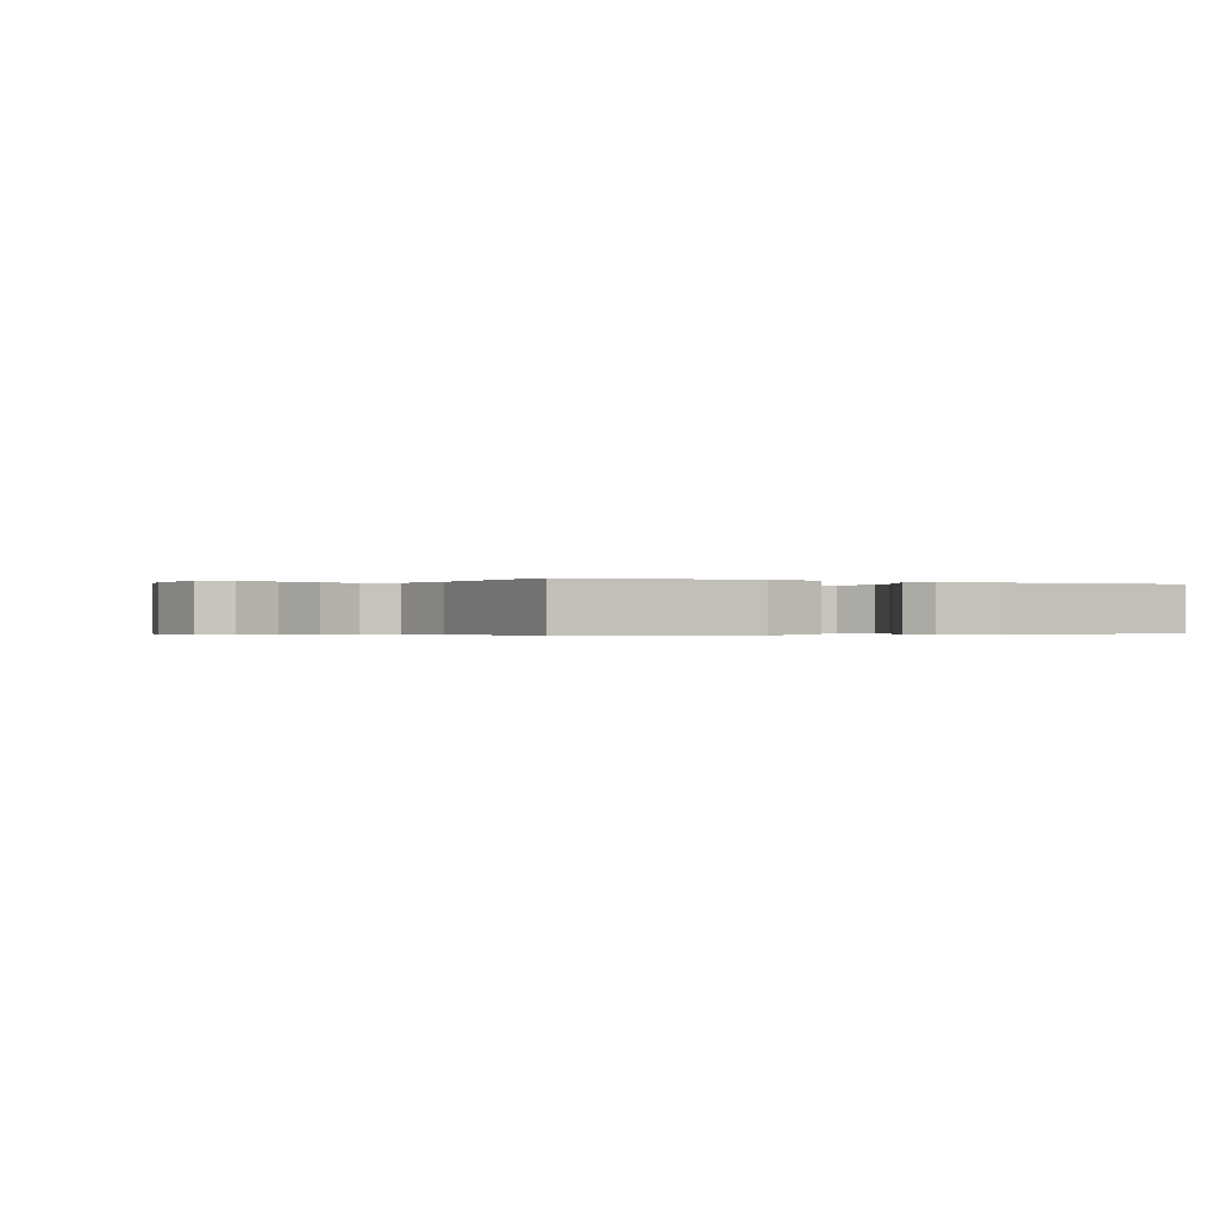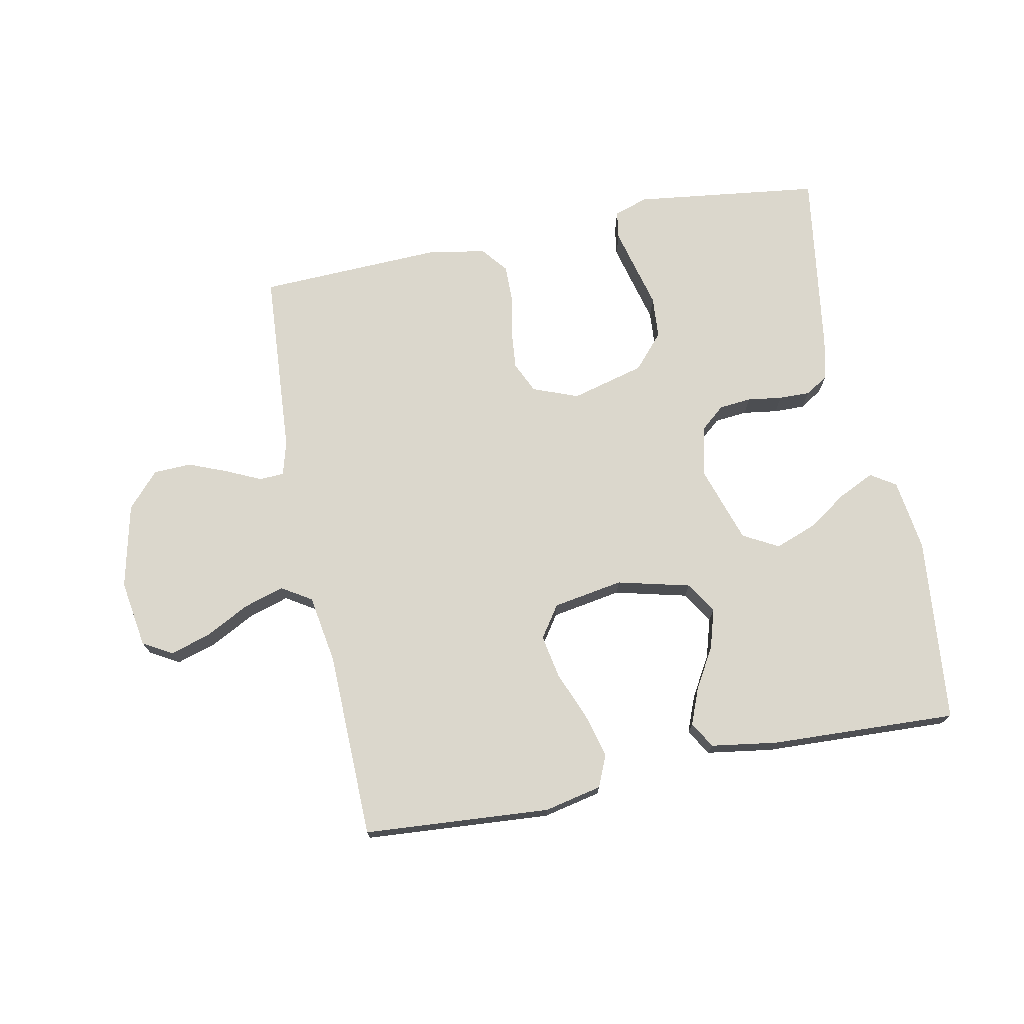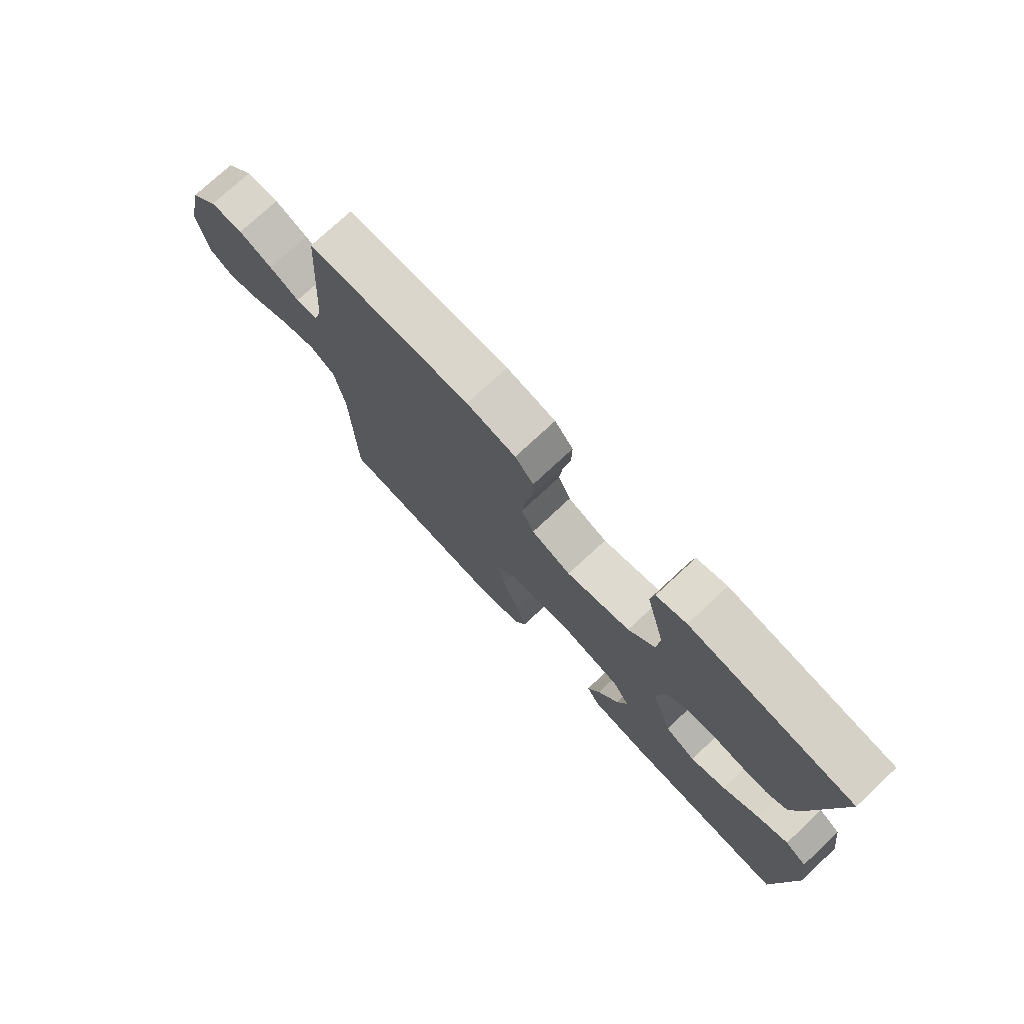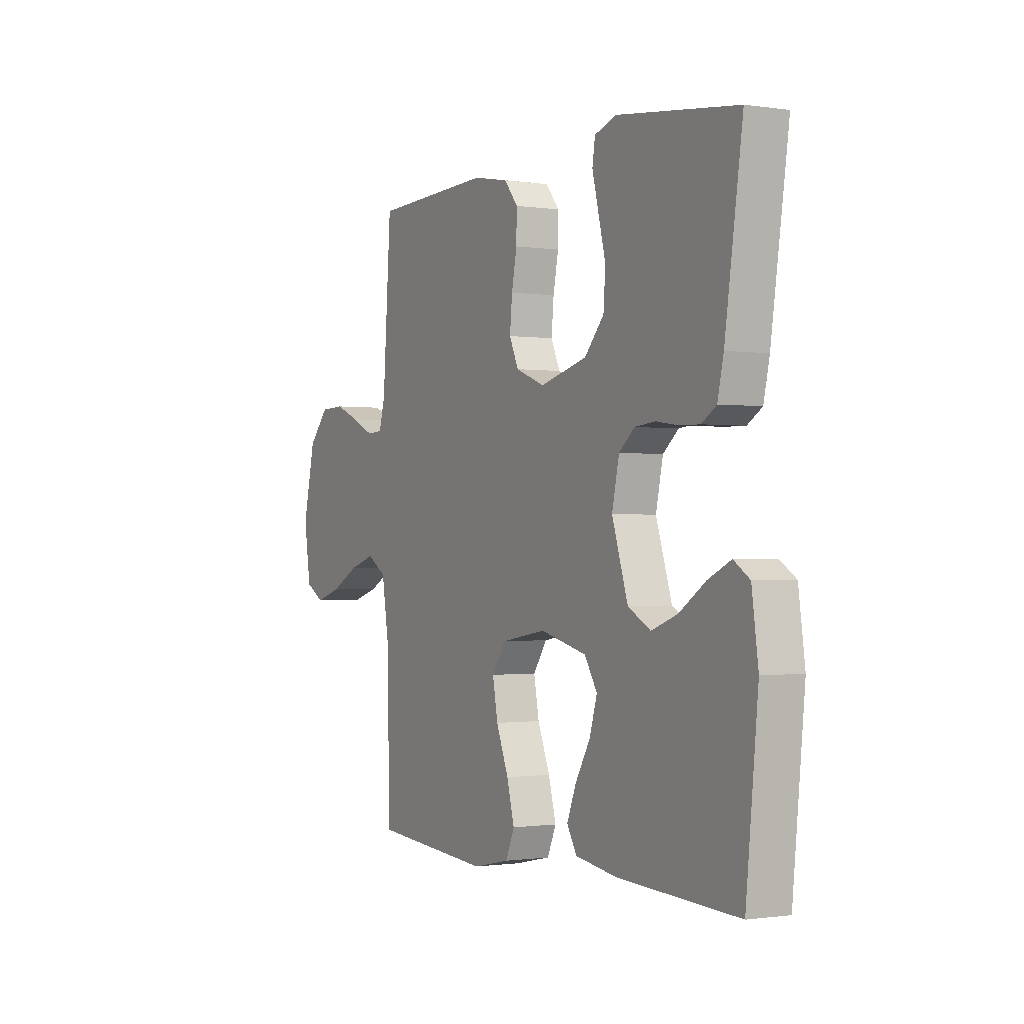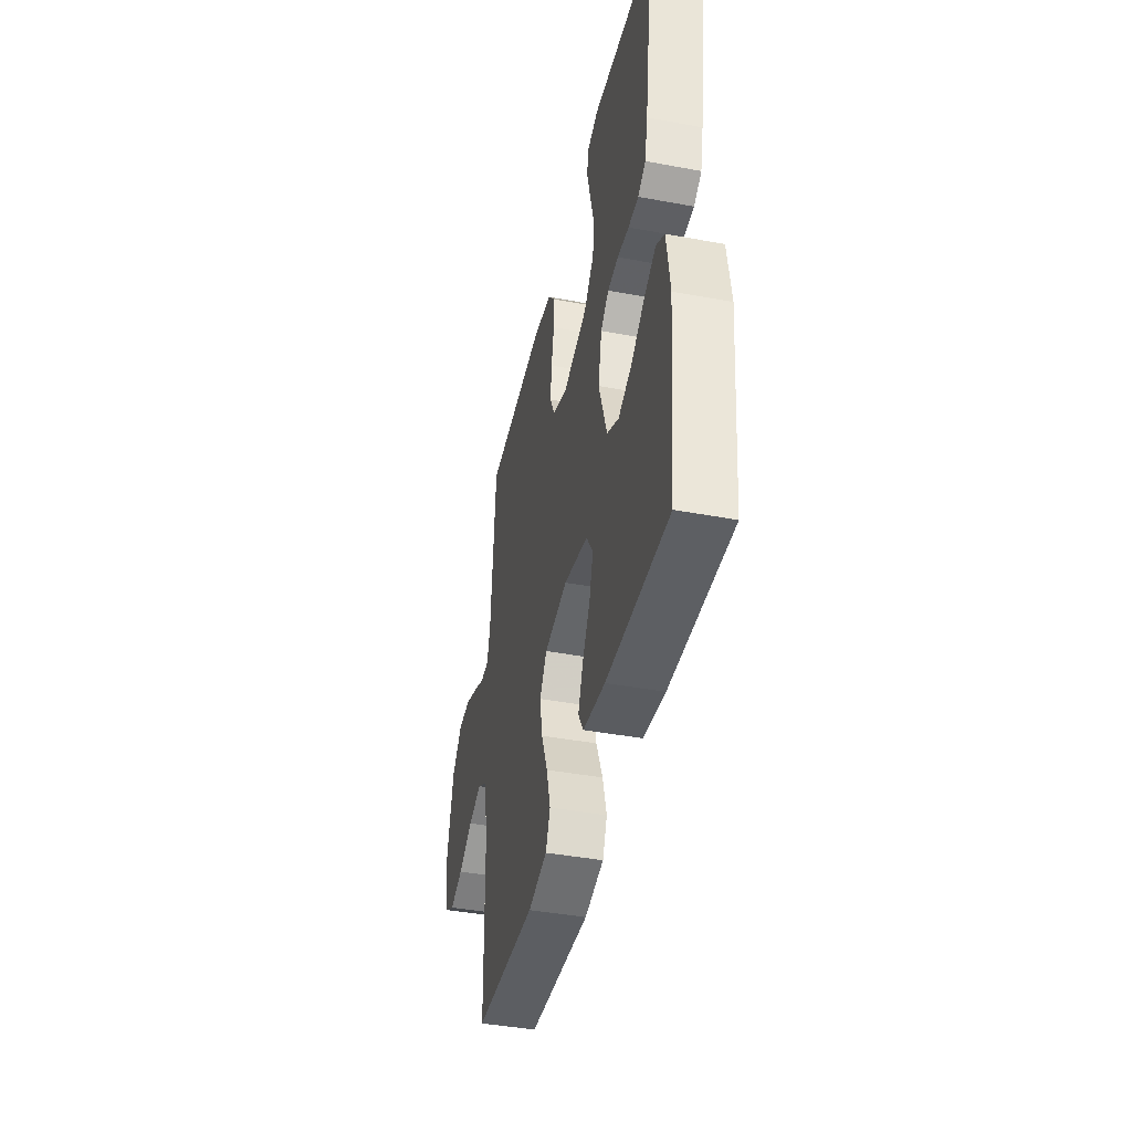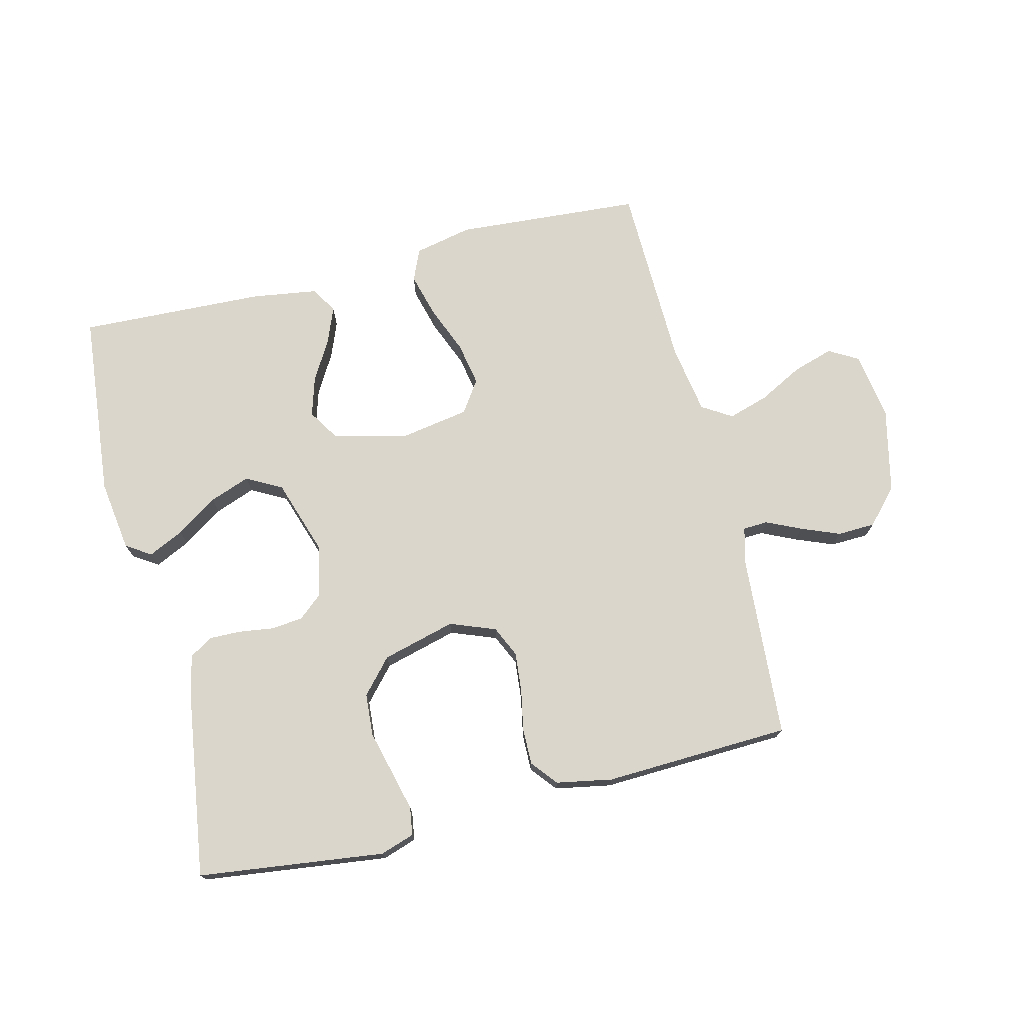
<metadata>
{"format":"obj","ext":"obj","renderer":"f3d","projection":"perspective","resolution":1024,"background":"white","views":[{"elev":-0.3,"azim":152.9,"up":"+Y"},{"elev":73.1,"azim":168.7,"up":"+Y"},{"elev":75.2,"azim":-133.0,"up":"+Z"},{"elev":-0.9,"azim":-118.9,"up":"+Z"},{"elev":-42.2,"azim":-102.6,"up":"+Z"},{"elev":73.8,"azim":-14.0,"up":"+Y"}]}
</metadata>
<code>
v 0.5 0.07 -0.5
v 0.2 0.07 -0.522
v 0.107 0.07 -0.502
v 0.085 0.07 -0.451
v 0.104 0.07 -0.38
v 0.135 0.07 -0.303
v 0.148 0.07 -0.233
v 0.113 0.07 -0.182
v 0 0.07 -0.163
v -0.117 0.07 -0.192
v -0.149 0.07 -0.243
v -0.13 0.07 -0.306
v -0.092 0.07 -0.371
v -0.069 0.07 -0.429
v -0.094 0.07 -0.471
v -0.2 0.07 -0.487
v -0.5 0.07 -0.5
v -0.53 0.07 -0.2
v -0.514 0.07 -0.085
v -0.474 0.07 -0.059
v -0.417 0.07 -0.086
v -0.351 0.07 -0.13
v -0.286 0.07 -0.154
v -0.229 0.07 -0.123
v -0.189 0.07 0
v -0.207 0.07 0.082
v -0.246 0.07 0.115
v -0.298 0.07 0.12
v -0.354 0.07 0.112
v -0.404 0.07 0.111
v -0.441 0.07 0.134
v -0.456 0.07 0.2
v -0.5 0.07 0.5
v -0.2 0.07 0.538
v -0.145 0.07 0.52
v -0.138 0.07 0.475
v -0.154 0.07 0.411
v -0.172 0.07 0.34
v -0.167 0.07 0.272
v -0.118 0.07 0.217
v 0 0.07 0.186
v 0.073 0.07 0.214
v 0.096 0.07 0.264
v 0.09 0.07 0.327
v 0.077 0.07 0.393
v 0.076 0.07 0.452
v 0.11 0.07 0.494
v 0.2 0.07 0.511
v 0.5 0.07 0.5
v 0.521 0.07 0.2
v 0.536 0.07 0.145
v 0.576 0.07 0.143
v 0.632 0.07 0.169
v 0.694 0.07 0.194
v 0.755 0.07 0.192
v 0.806 0.07 0.136
v 0.837 0.07 0
v 0.82 0.07 -0.109
v 0.773 0.07 -0.136
v 0.708 0.07 -0.116
v 0.637 0.07 -0.079
v 0.572 0.07 -0.059
v 0.524 0.07 -0.089
v 0.506 0.07 -0.2
v 0.5 0 -0.5
v 0.2 0 -0.522
v 0.107 0 -0.502
v 0.085 0 -0.451
v 0.104 0 -0.38
v 0.135 0 -0.303
v 0.148 0 -0.233
v 0.113 0 -0.182
v 0 0 -0.163
v -0.117 0 -0.192
v -0.149 0 -0.243
v -0.13 0 -0.306
v -0.092 0 -0.371
v -0.069 0 -0.429
v -0.094 0 -0.471
v -0.2 0 -0.487
v -0.5 0 -0.5
v -0.53 0 -0.2
v -0.514 0 -0.085
v -0.474 0 -0.059
v -0.417 0 -0.086
v -0.351 0 -0.13
v -0.286 0 -0.154
v -0.229 0 -0.123
v -0.189 0 0
v -0.207 0 0.082
v -0.246 0 0.115
v -0.298 0 0.12
v -0.354 0 0.112
v -0.404 0 0.111
v -0.441 0 0.134
v -0.456 0 0.2
v -0.5 0 0.5
v -0.2 0 0.538
v -0.145 0 0.52
v -0.138 0 0.475
v -0.154 0 0.411
v -0.172 0 0.34
v -0.167 0 0.272
v -0.118 0 0.217
v 0 0 0.186
v 0.073 0 0.214
v 0.096 0 0.264
v 0.09 0 0.327
v 0.077 0 0.393
v 0.076 0 0.452
v 0.11 0 0.494
v 0.2 0 0.511
v 0.5 0 0.5
v 0.521 0 0.2
v 0.536 0 0.145
v 0.576 0 0.143
v 0.632 0 0.169
v 0.694 0 0.194
v 0.755 0 0.192
v 0.806 0 0.136
v 0.837 0 0
v 0.82 0 -0.109
v 0.773 0 -0.136
v 0.708 0 -0.116
v 0.637 0 -0.079
v 0.572 0 -0.059
v 0.524 0 -0.089
v 0.506 0 -0.2
f 59 60 61
f 58 59 61
f 57 58 61
f 56 57 61
f 55 56 61
f 54 55 61
f 53 54 61
f 52 53 61
f 51 52 61 62
f 50 51 62 63
f 50 63 64
f 49 50 64
f 48 49 64
f 47 48 64
f 46 47 64
f 45 46 64
f 44 45 64
f 36 37 38
f 35 36 38
f 34 35 38
f 33 34 38
f 32 33 38
f 31 32 38
f 30 31 38
f 29 30 38
f 28 29 38
f 27 28 38 39
f 26 27 39 40
f 20 21 22
f 19 20 22
f 18 19 22
f 17 18 22
f 16 17 22
f 15 16 22
f 14 15 22
f 13 14 22
f 12 13 22
f 11 12 22 23
f 10 11 23 24
f 4 5 6
f 3 4 6
f 2 3 6
f 1 2 6
f 64 1 6
f 64 6 7
f 43 44 64 7
f 42 43 7 8
f 41 42 8 9
f 41 9 10
f 40 41 10
f 26 40 10
f 25 26 10
f 10 24 25
f 125 124 123
f 125 123 122
f 125 122 121
f 125 121 120
f 125 120 119
f 125 119 118
f 125 118 117
f 125 117 116
f 126 125 116 115
f 127 126 115 114
f 128 127 114
f 128 114 113
f 128 113 112
f 128 112 111
f 128 111 110
f 128 110 109
f 128 109 108
f 102 101 100
f 102 100 99
f 102 99 98
f 102 98 97
f 102 97 96
f 102 96 95
f 102 95 94
f 102 94 93
f 102 93 92
f 103 102 92 91
f 104 103 91 90
f 86 85 84
f 86 84 83
f 86 83 82
f 86 82 81
f 86 81 80
f 86 80 79
f 86 79 78
f 86 78 77
f 86 77 76
f 87 86 76 75
f 88 87 75 74
f 70 69 68
f 70 68 67
f 70 67 66
f 70 66 65
f 70 65 128
f 71 70 128
f 71 128 108 107
f 72 71 107 106
f 73 72 106 105
f 74 73 105
f 74 105 104
f 74 104 90
f 74 90 89
f 89 88 74
f 1 65 66 2
f 2 66 67 3
f 3 67 68 4
f 4 68 69 5
f 5 69 70 6
f 6 70 71 7
f 7 71 72 8
f 8 72 73 9
f 9 73 74 10
f 10 74 75 11
f 11 75 76 12
f 12 76 77 13
f 13 77 78 14
f 14 78 79 15
f 15 79 80 16
f 16 80 81 17
f 17 81 82 18
f 18 82 83 19
f 19 83 84 20
f 20 84 85 21
f 21 85 86 22
f 22 86 87 23
f 23 87 88 24
f 24 88 89 25
f 25 89 90 26
f 26 90 91 27
f 27 91 92 28
f 28 92 93 29
f 29 93 94 30
f 30 94 95 31
f 31 95 96 32
f 32 96 97 33
f 33 97 98 34
f 34 98 99 35
f 35 99 100 36
f 36 100 101 37
f 37 101 102 38
f 38 102 103 39
f 39 103 104 40
f 40 104 105 41
f 41 105 106 42
f 42 106 107 43
f 43 107 108 44
f 44 108 109 45
f 45 109 110 46
f 46 110 111 47
f 47 111 112 48
f 48 112 113 49
f 49 113 114 50
f 50 114 115 51
f 51 115 116 52
f 52 116 117 53
f 53 117 118 54
f 54 118 119 55
f 55 119 120 56
f 56 120 121 57
f 57 121 122 58
f 58 122 123 59
f 59 123 124 60
f 60 124 125 61
f 61 125 126 62
f 62 126 127 63
f 63 127 128 64
f 64 128 65 1

</code>
